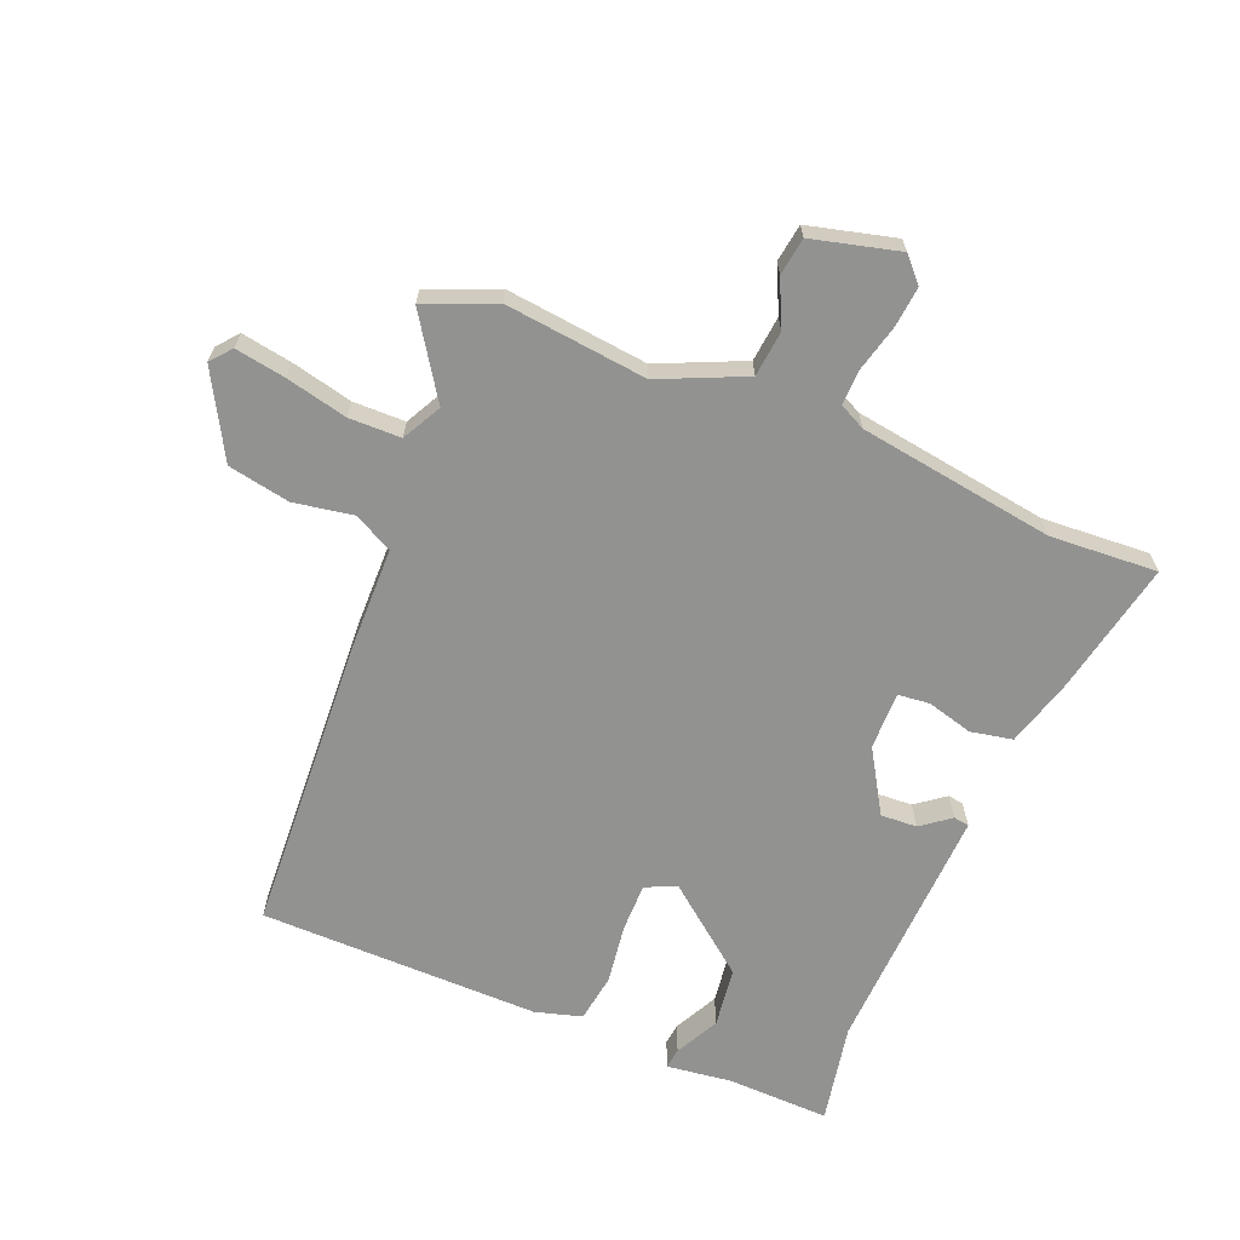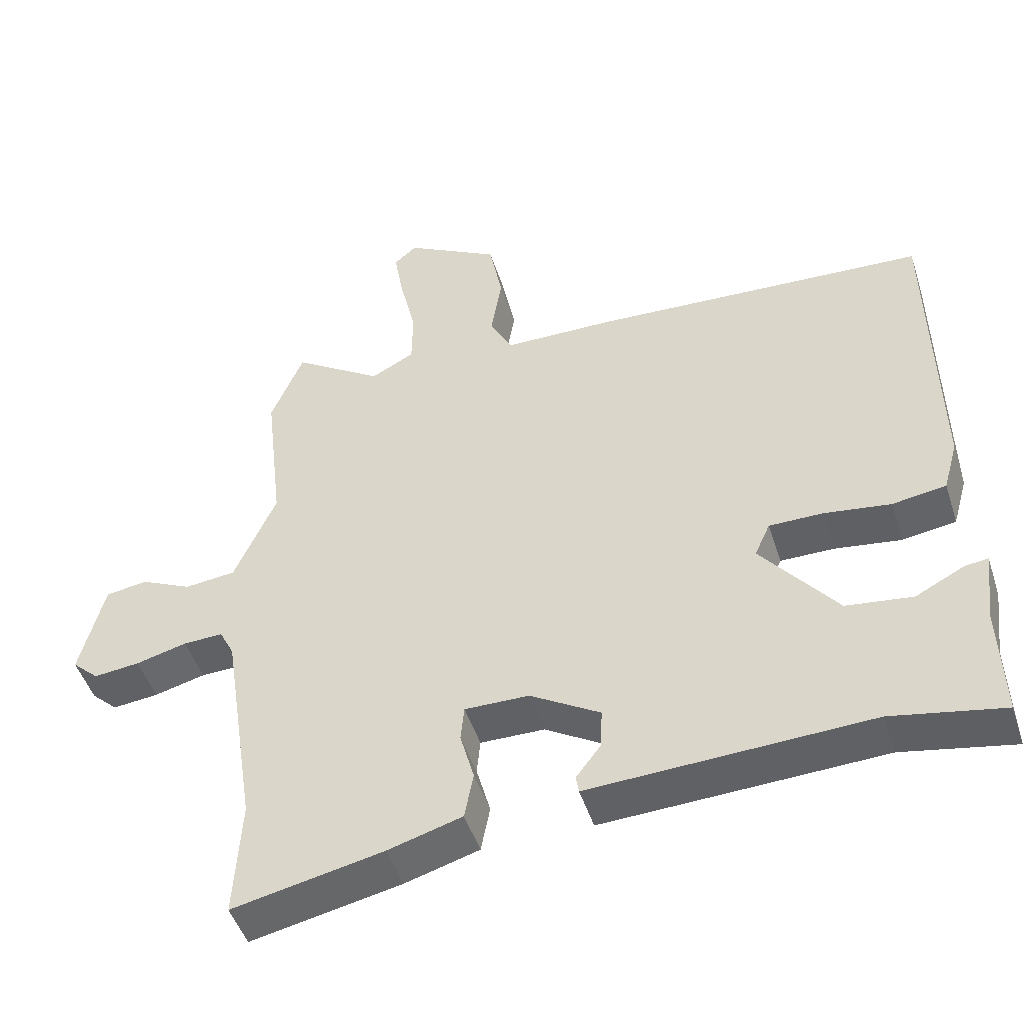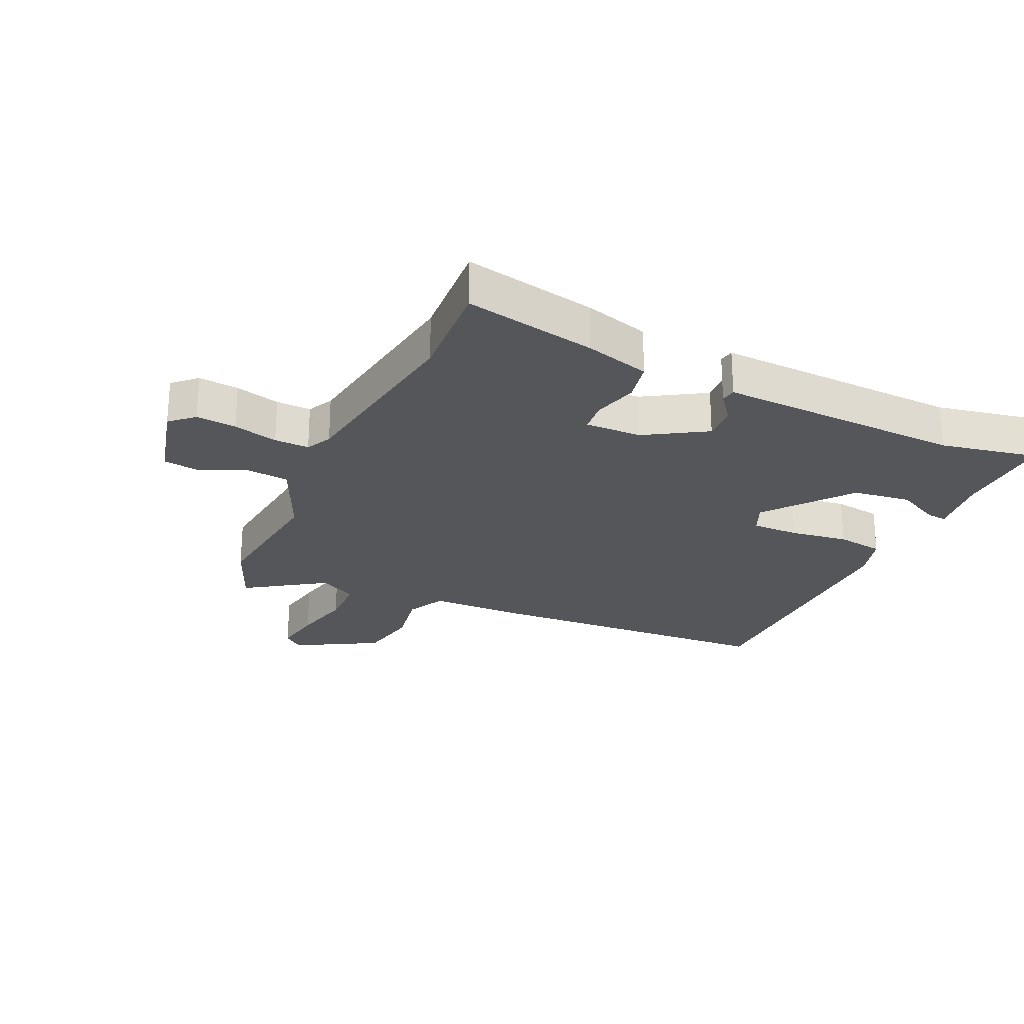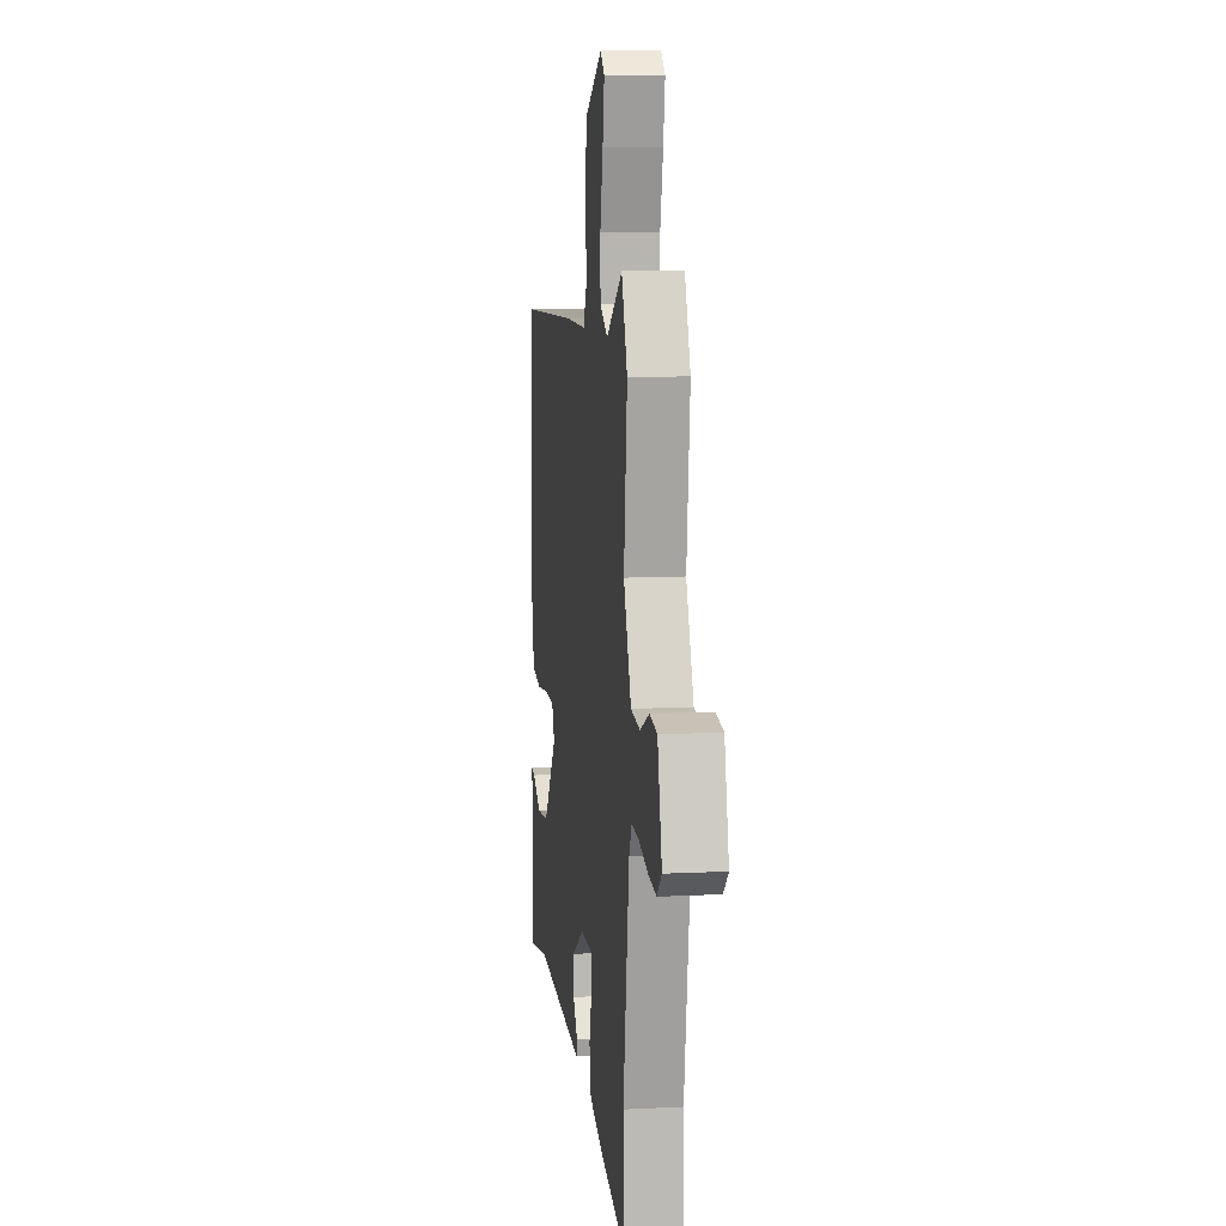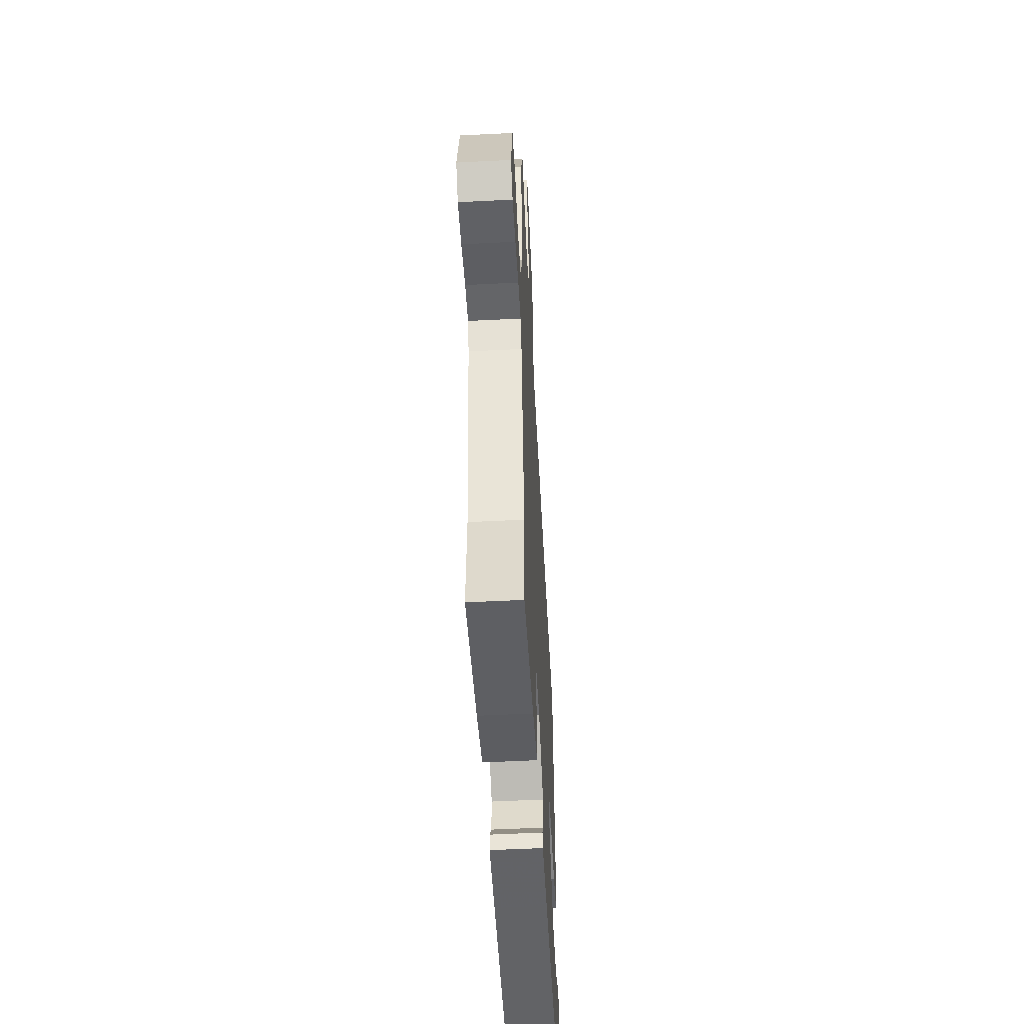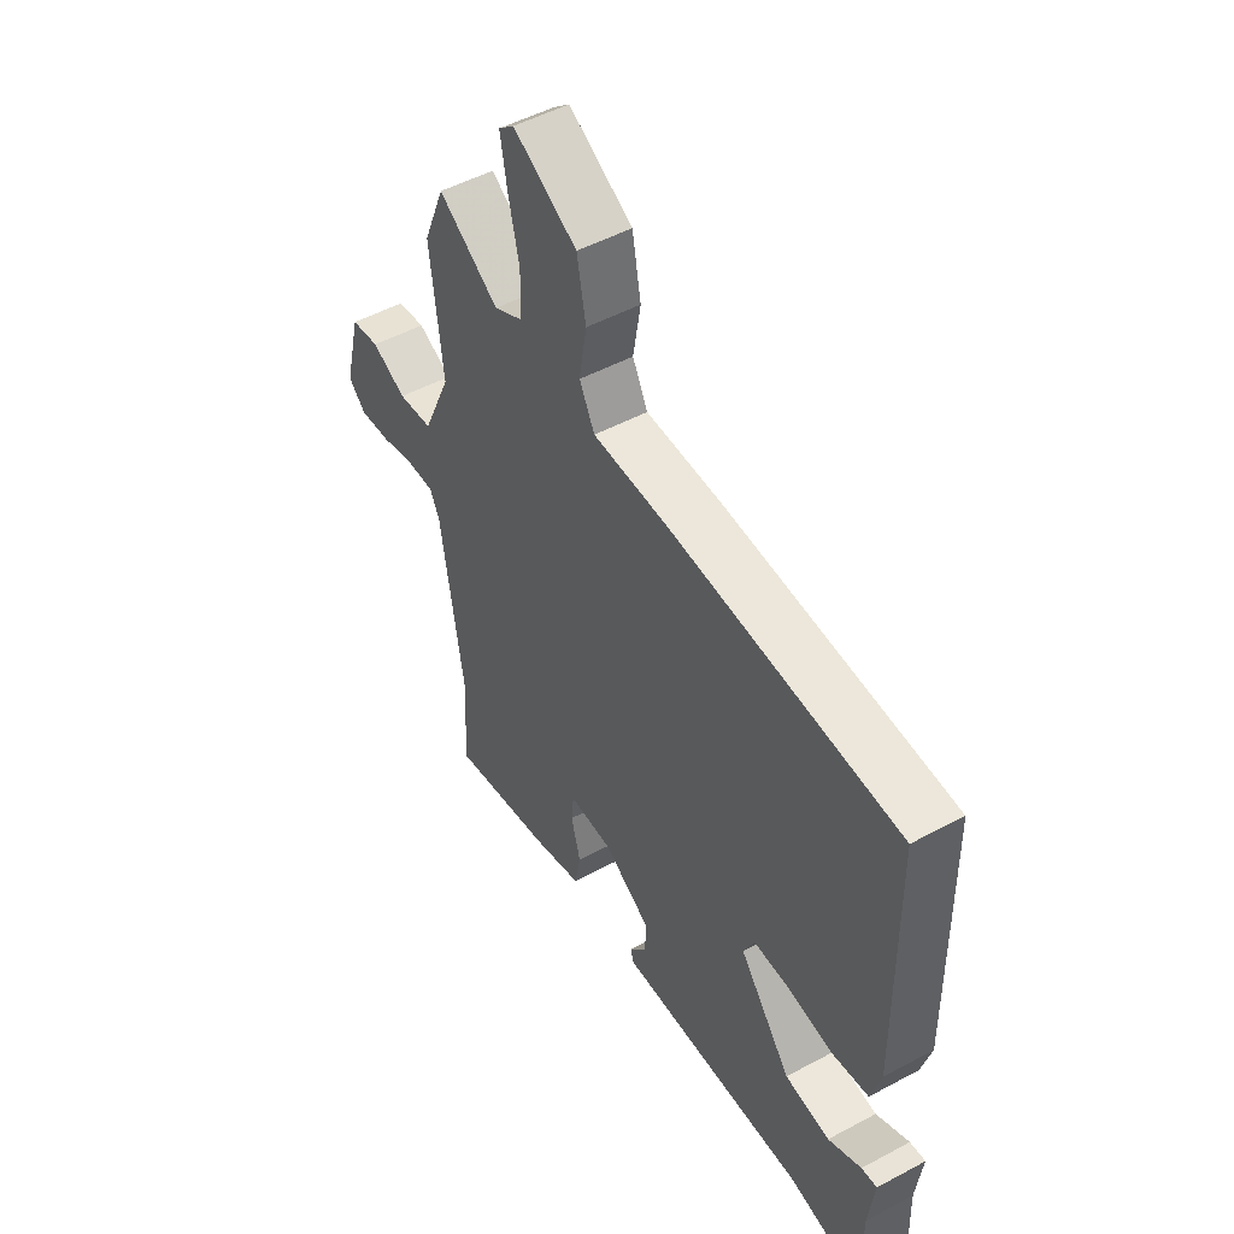
<metadata>
{"format":"obj","ext":"obj","renderer":"f3d","projection":"perspective","resolution":1024,"background":"white","views":[{"elev":-66.2,"azim":67.9,"up":"+Y"},{"elev":-47.9,"azim":-162.4,"up":"+Z"},{"elev":-25.1,"azim":155.7,"up":"+Y"},{"elev":10.3,"azim":82.7,"up":"+Z"},{"elev":-53.5,"azim":93.1,"up":"+Z"},{"elev":50.1,"azim":-120.6,"up":"+Z"}]}
</metadata>
<code>
v 0.476 0.07 0.558
v 0.522 0.07 0.446
v 0.496 0.07 0.22
v 0.556 0.07 0.084
v 0.629 0.07 0.076
v 0.702 0.07 0.11
v 0.762 0.07 0.101
v 0.797 0.07 -0.038
v 0.759 0.07 -0.073
v 0.693 0.07 -0.066
v 0.62 0.07 -0.047
v 0.563 0.07 -0.045
v 0.542 0.07 -0.087
v 0.494 0.07 -0.4
v 0.504 0.07 -0.571
v 0.288 0.07 -0.526
v 0.182 0.07 -0.495
v 0.169 0.07 -0.428
v 0.189 0.07 -0.355
v 0.184 0.07 -0.304
v 0.092 0.07 -0.305
v -0.008 0.07 -0.365
v -0.005 0.07 -0.423
v 0.03 0.07 -0.469
v 0.026 0.07 -0.494
v -0.086 0.07 -0.489
v -0.375 0.07 -0.476
v -0.534 0.07 -0.506
v -0.529 0.07 -0.342
v -0.542 0.07 -0.239
v -0.509 0.07 -0.243
v -0.439 0.07 -0.279
v -0.344 0.07 -0.267
v -0.235 0.07 -0.13
v -0.257 0.07 -0.081
v -0.334 0.07 -0.081
v -0.429 0.07 -0.094
v -0.506 0.07 -0.082
v -0.527 0.07 -0.008
v -0.521 0.07 0.439
v -0.042 0.07 0.464
v 0.119 0.07 0.466
v 0.151 0.07 0.528
v 0.135 0.07 0.623
v 0.154 0.07 0.722
v 0.289 0.07 0.797
v 0.322 0.07 0.769
v 0.308 0.07 0.688
v 0.285 0.07 0.59
v 0.286 0.07 0.507
v 0.348 0.07 0.474
v 0.476 0 0.558
v 0.522 0 0.446
v 0.496 0 0.22
v 0.556 0 0.084
v 0.629 0 0.076
v 0.702 0 0.11
v 0.762 0 0.101
v 0.797 0 -0.038
v 0.759 0 -0.073
v 0.693 0 -0.066
v 0.62 0 -0.047
v 0.563 0 -0.045
v 0.542 0 -0.087
v 0.494 0 -0.4
v 0.504 0 -0.571
v 0.288 0 -0.526
v 0.182 0 -0.495
v 0.169 0 -0.428
v 0.189 0 -0.355
v 0.184 0 -0.304
v 0.092 0 -0.305
v -0.008 0 -0.365
v -0.005 0 -0.423
v 0.03 0 -0.469
v 0.026 0 -0.494
v -0.086 0 -0.489
v -0.375 0 -0.476
v -0.534 0 -0.506
v -0.529 0 -0.342
v -0.542 0 -0.239
v -0.509 0 -0.243
v -0.439 0 -0.279
v -0.344 0 -0.267
v -0.235 0 -0.13
v -0.257 0 -0.081
v -0.334 0 -0.081
v -0.429 0 -0.094
v -0.506 0 -0.082
v -0.527 0 -0.008
v -0.521 0 0.439
v -0.042 0 0.464
v 0.119 0 0.466
v 0.151 0 0.528
v 0.135 0 0.623
v 0.154 0 0.722
v 0.289 0 0.797
v 0.322 0 0.769
v 0.308 0 0.688
v 0.285 0 0.59
v 0.286 0 0.507
v 0.348 0 0.474
f 47 48 49
f 46 47 49
f 45 46 49
f 44 45 49
f 43 44 49
f 42 43 49 50
f 40 41 42
f 39 40 42
f 38 39 42
f 37 38 42
f 36 37 42
f 42 50 51
f 36 42 51
f 35 36 51
f 29 30 31 32
f 29 32 33
f 28 29 33
f 27 28 33
f 27 33 34
f 26 27 34
f 25 26 34
f 24 25 34
f 23 24 34
f 17 18 19
f 16 17 19
f 15 16 19
f 14 15 19
f 13 14 19 20
f 12 13 20 21
f 9 10 11
f 8 9 11
f 7 8 11
f 6 7 11
f 5 6 11
f 4 5 11 12
f 3 4 12 21
f 3 21 22
f 2 3 22
f 1 2 22
f 22 23 34 35
f 1 22 35 51
f 100 99 98
f 100 98 97
f 100 97 96
f 100 96 95
f 100 95 94
f 101 100 94 93
f 93 92 91
f 93 91 90
f 93 90 89
f 93 89 88
f 93 88 87
f 102 101 93
f 102 93 87
f 102 87 86
f 83 82 81 80
f 84 83 80
f 84 80 79
f 84 79 78
f 85 84 78
f 85 78 77
f 85 77 76
f 85 76 75
f 85 75 74
f 70 69 68
f 70 68 67
f 70 67 66
f 70 66 65
f 71 70 65 64
f 72 71 64 63
f 62 61 60
f 62 60 59
f 62 59 58
f 62 58 57
f 62 57 56
f 63 62 56 55
f 72 63 55 54
f 73 72 54
f 73 54 53
f 73 53 52
f 86 85 74 73
f 102 86 73 52
f 1 52 53 2
f 2 53 54 3
f 3 54 55 4
f 4 55 56 5
f 5 56 57 6
f 6 57 58 7
f 7 58 59 8
f 8 59 60 9
f 9 60 61 10
f 10 61 62 11
f 11 62 63 12
f 12 63 64 13
f 13 64 65 14
f 14 65 66 15
f 15 66 67 16
f 16 67 68 17
f 17 68 69 18
f 18 69 70 19
f 19 70 71 20
f 20 71 72 21
f 21 72 73 22
f 22 73 74 23
f 23 74 75 24
f 24 75 76 25
f 25 76 77 26
f 26 77 78 27
f 27 78 79 28
f 28 79 80 29
f 29 80 81 30
f 30 81 82 31
f 31 82 83 32
f 32 83 84 33
f 33 84 85 34
f 34 85 86 35
f 35 86 87 36
f 36 87 88 37
f 37 88 89 38
f 38 89 90 39
f 39 90 91 40
f 40 91 92 41
f 41 92 93 42
f 42 93 94 43
f 43 94 95 44
f 44 95 96 45
f 45 96 97 46
f 46 97 98 47
f 47 98 99 48
f 48 99 100 49
f 49 100 101 50
f 50 101 102 51
f 51 102 52 1

</code>
